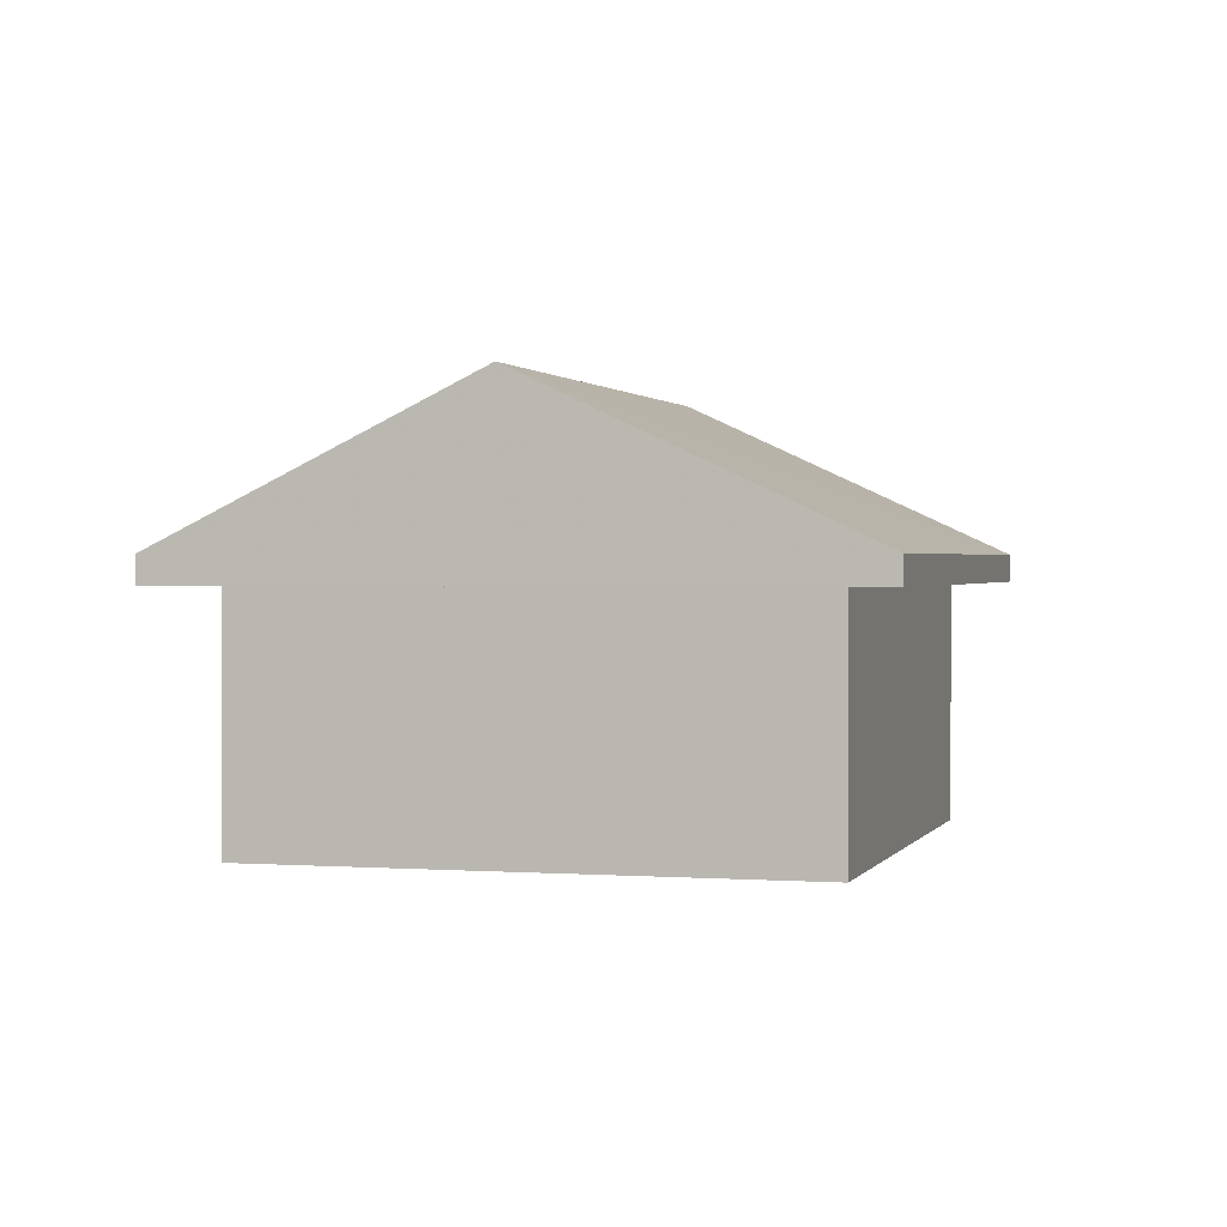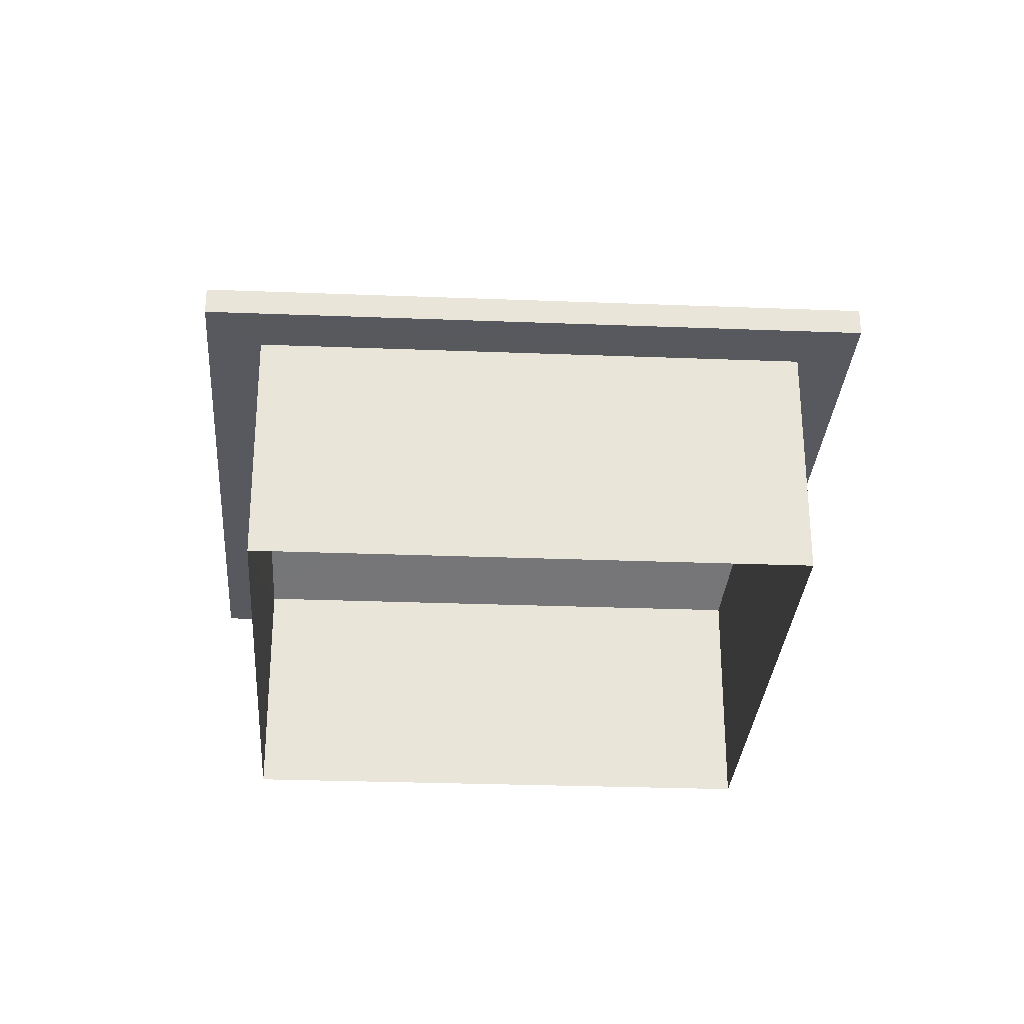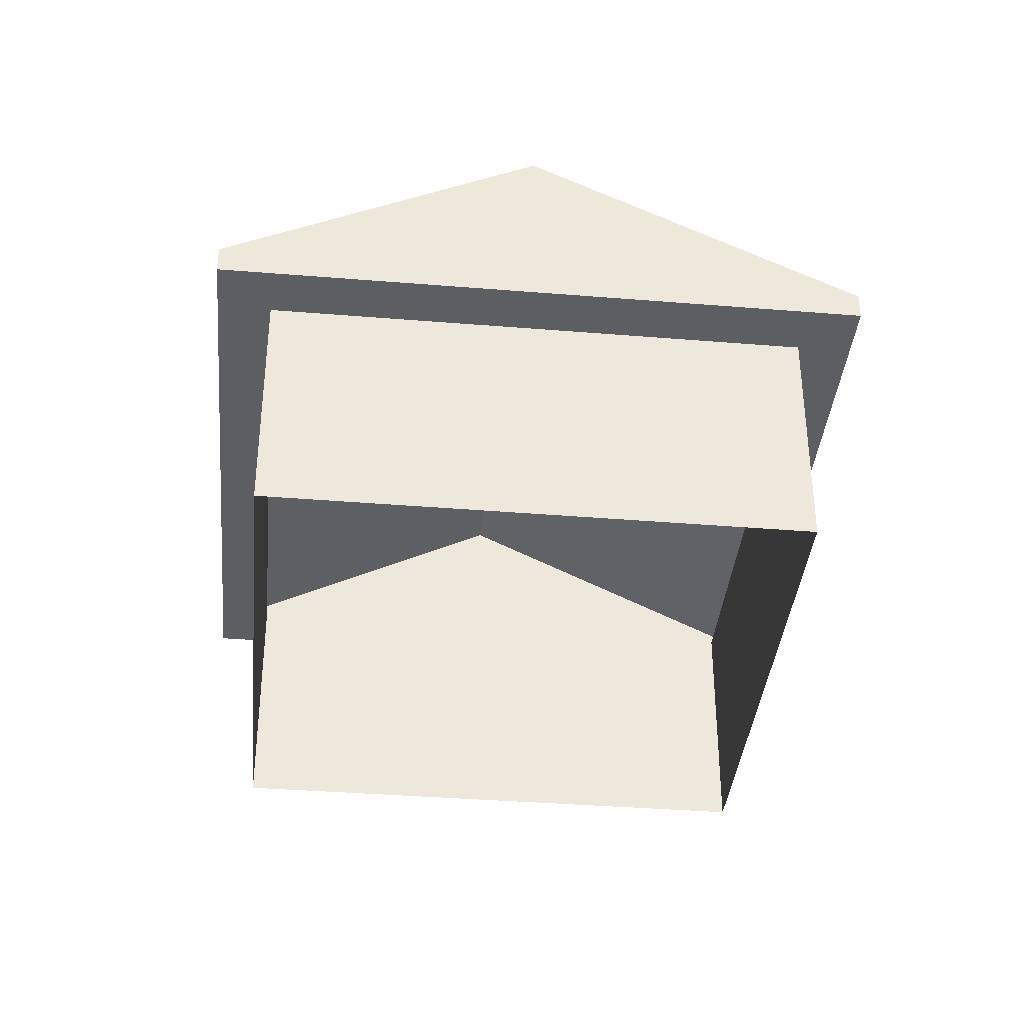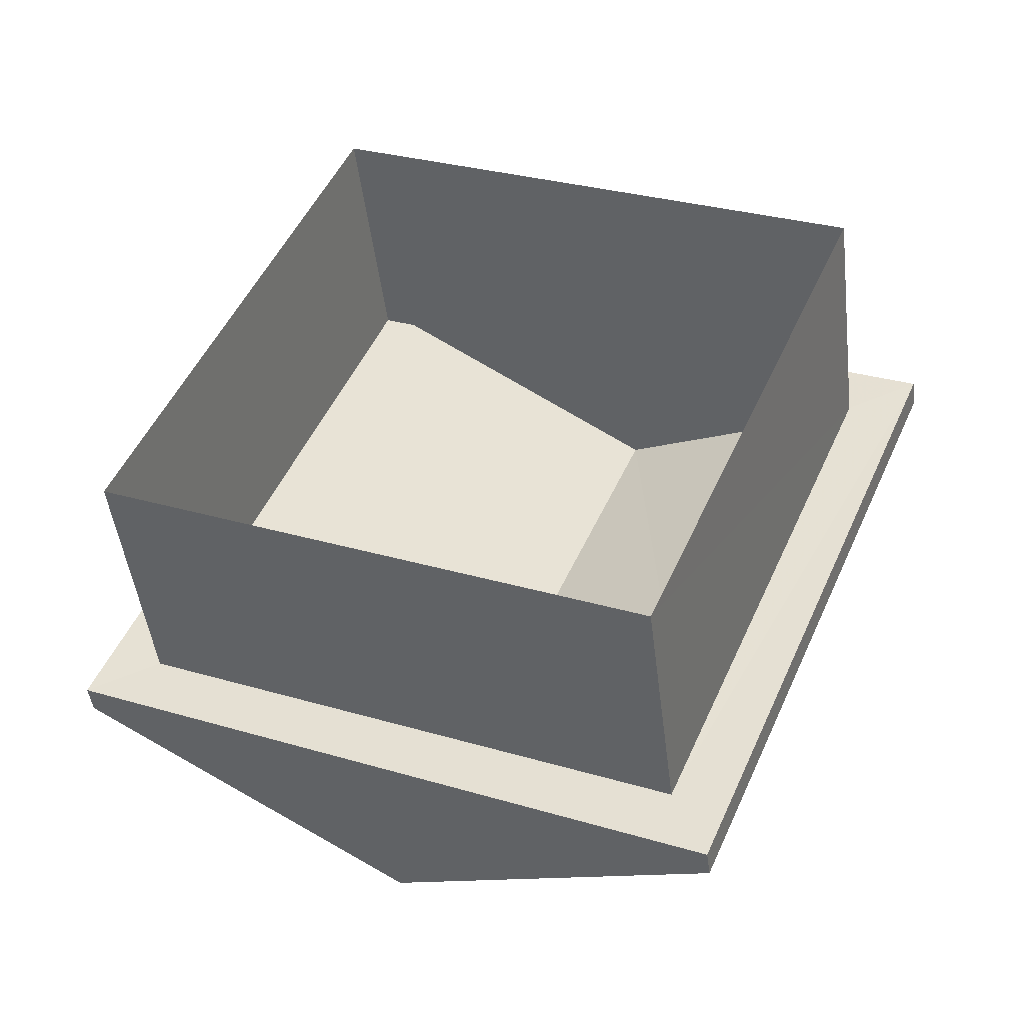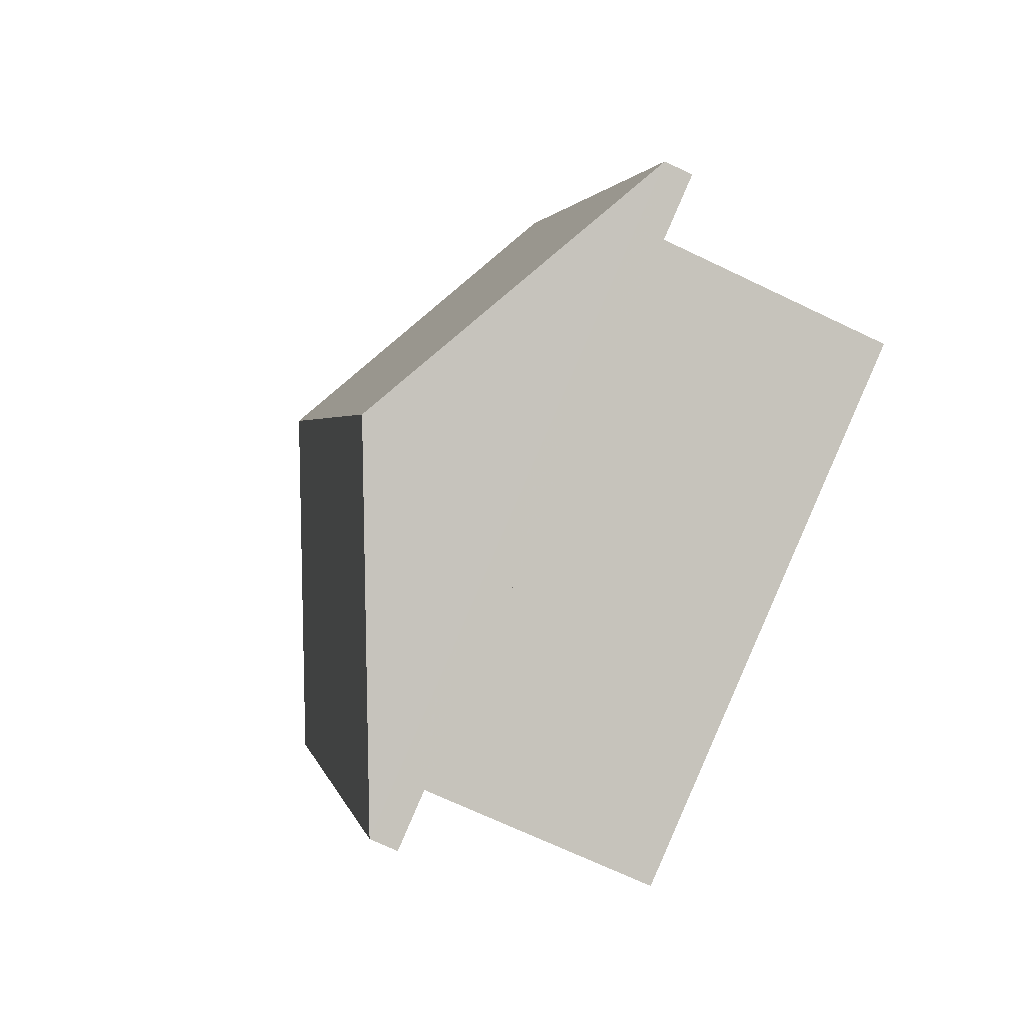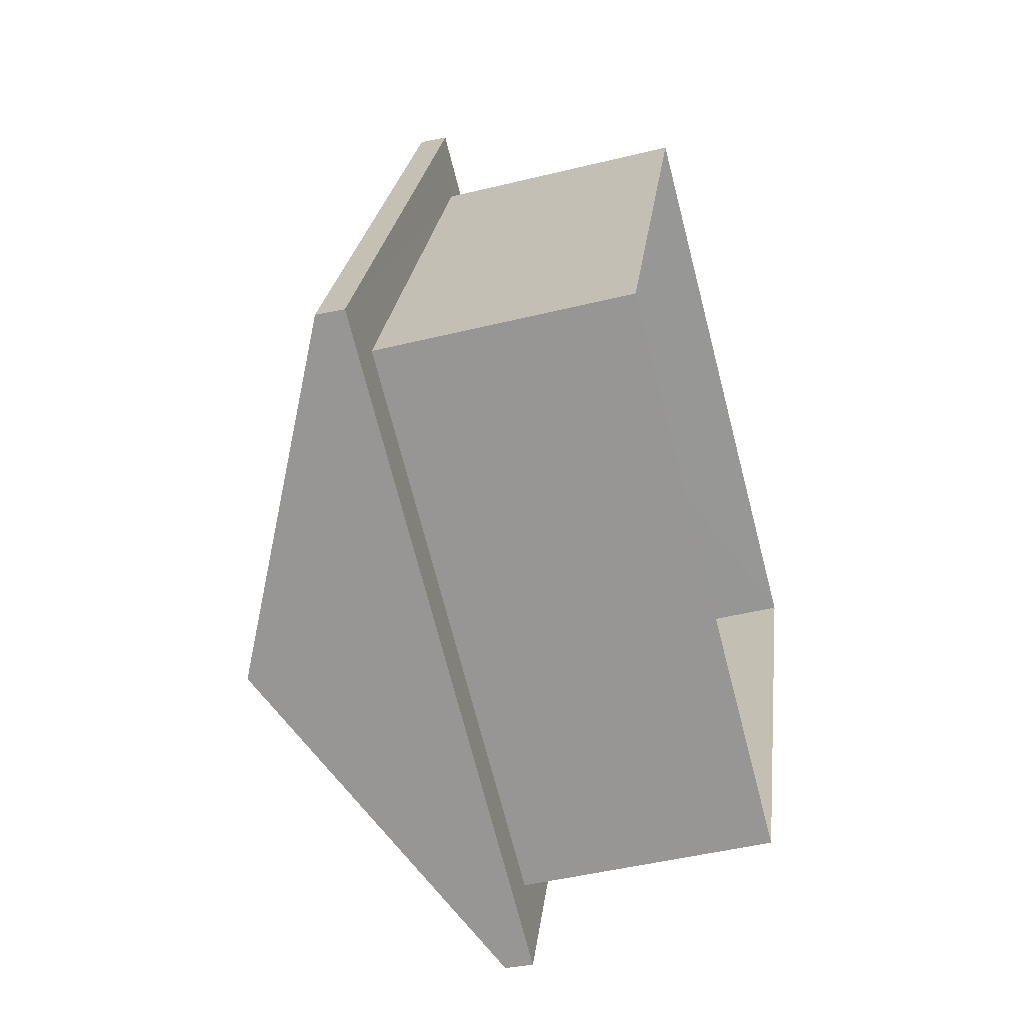
<metadata>
{"format":"obj","ext":"obj","renderer":"f3d","projection":"perspective","resolution":1024,"background":"white","views":[{"elev":1.1,"azim":-141.4,"up":"+Z"},{"elev":-30.4,"azim":-70.4,"up":"+Z"},{"elev":-37.5,"azim":-162.5,"up":"+Z"},{"elev":-45.9,"azim":-173.1,"up":"+Y"},{"elev":-67.3,"azim":64.2,"up":"+Y"},{"elev":-46.3,"azim":105.7,"up":"+Y"}]}
</metadata>
<code>
v -8.842e+04 -1.005e+05 2.653
v -8.843e+04 -1.005e+05 2.652
v -8.842e+04 -1.005e+05 2.652
v -8.843e+04 -1.005e+05 2.653
v -8.842e+04 -1.005e+05 4.865
v -8.842e+04 -1.005e+05 4.865
v -8.842e+04 -1.005e+05 4.864
v -8.842e+04 -1.005e+05 4.864
v -8.843e+04 -1.005e+05 4.865
v -8.843e+04 -1.005e+05 4.865
v -8.843e+04 -1.005e+05 4.864
v -8.843e+04 -1.005e+05 4.864
v -8.842e+04 -1.005e+05 5.114
v -8.842e+04 -1.005e+05 6.56
v -8.842e+04 -1.005e+05 5.115
v -8.843e+04 -1.005e+05 6.559
v -8.843e+04 -1.005e+05 5.115
v -8.843e+04 -1.005e+05 5.114
f 1 2 3
f 1 4 2
f 5 6 7
f 8 5 7
f 5 9 10
f 11 8 7
f 11 10 9
f 5 10 6
f 12 11 7
f 10 11 12
f 13 14 15
f 16 14 13
f 14 16 17
f 17 16 18
f 16 13 18
f 14 17 15
f 18 8 11
f 18 13 8
f 13 5 8
f 13 15 5
f 17 9 5
f 15 17 5
f 18 11 9
f 17 18 9
f 7 1 3
f 7 6 1
f 6 4 1
f 6 10 4
f 12 2 4
f 10 12 4
f 7 3 2
f 12 7 2

</code>
